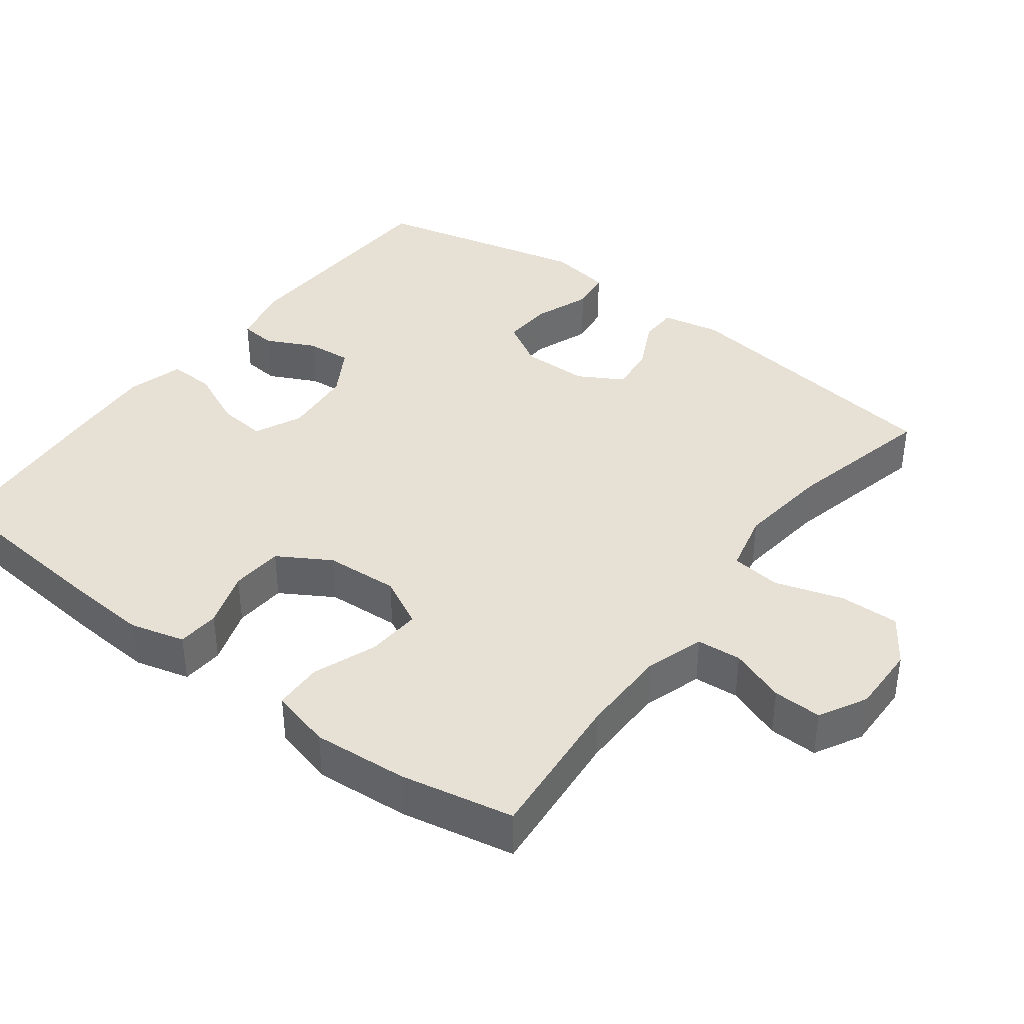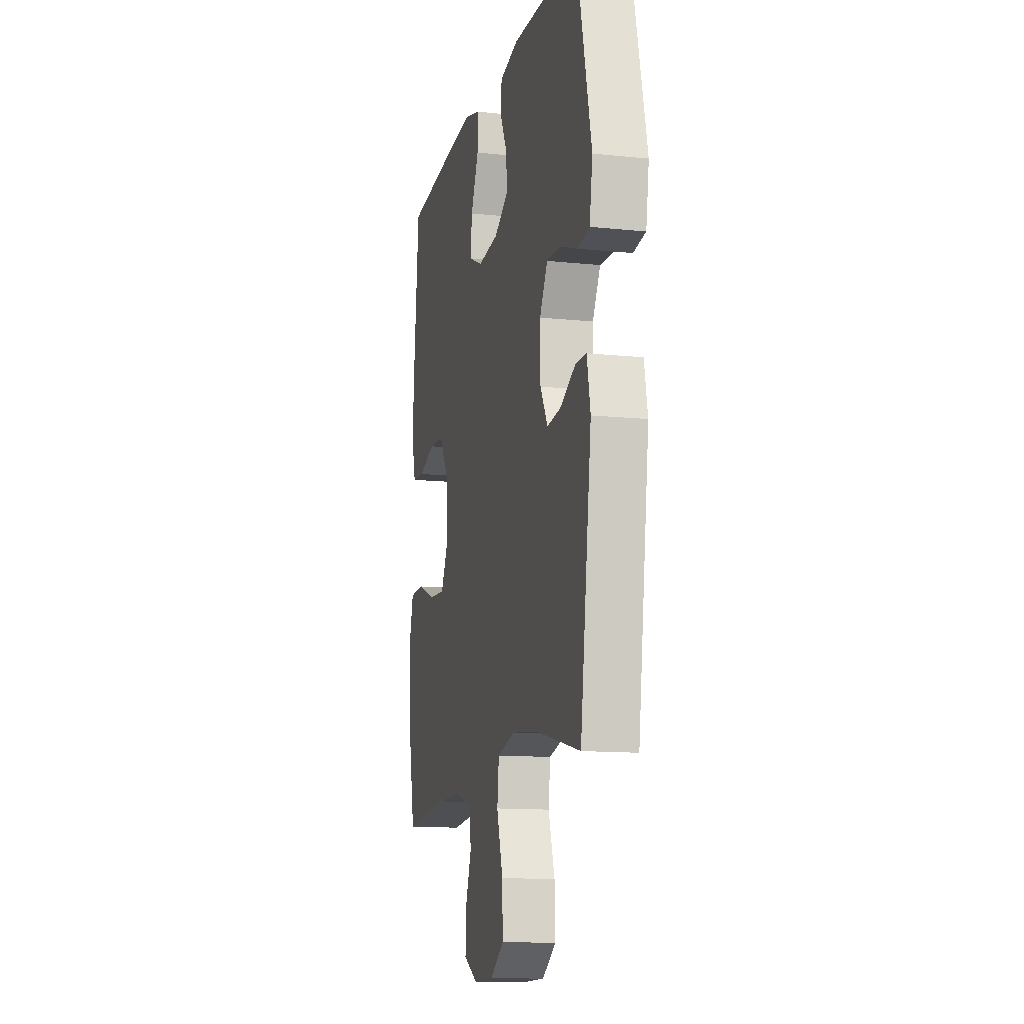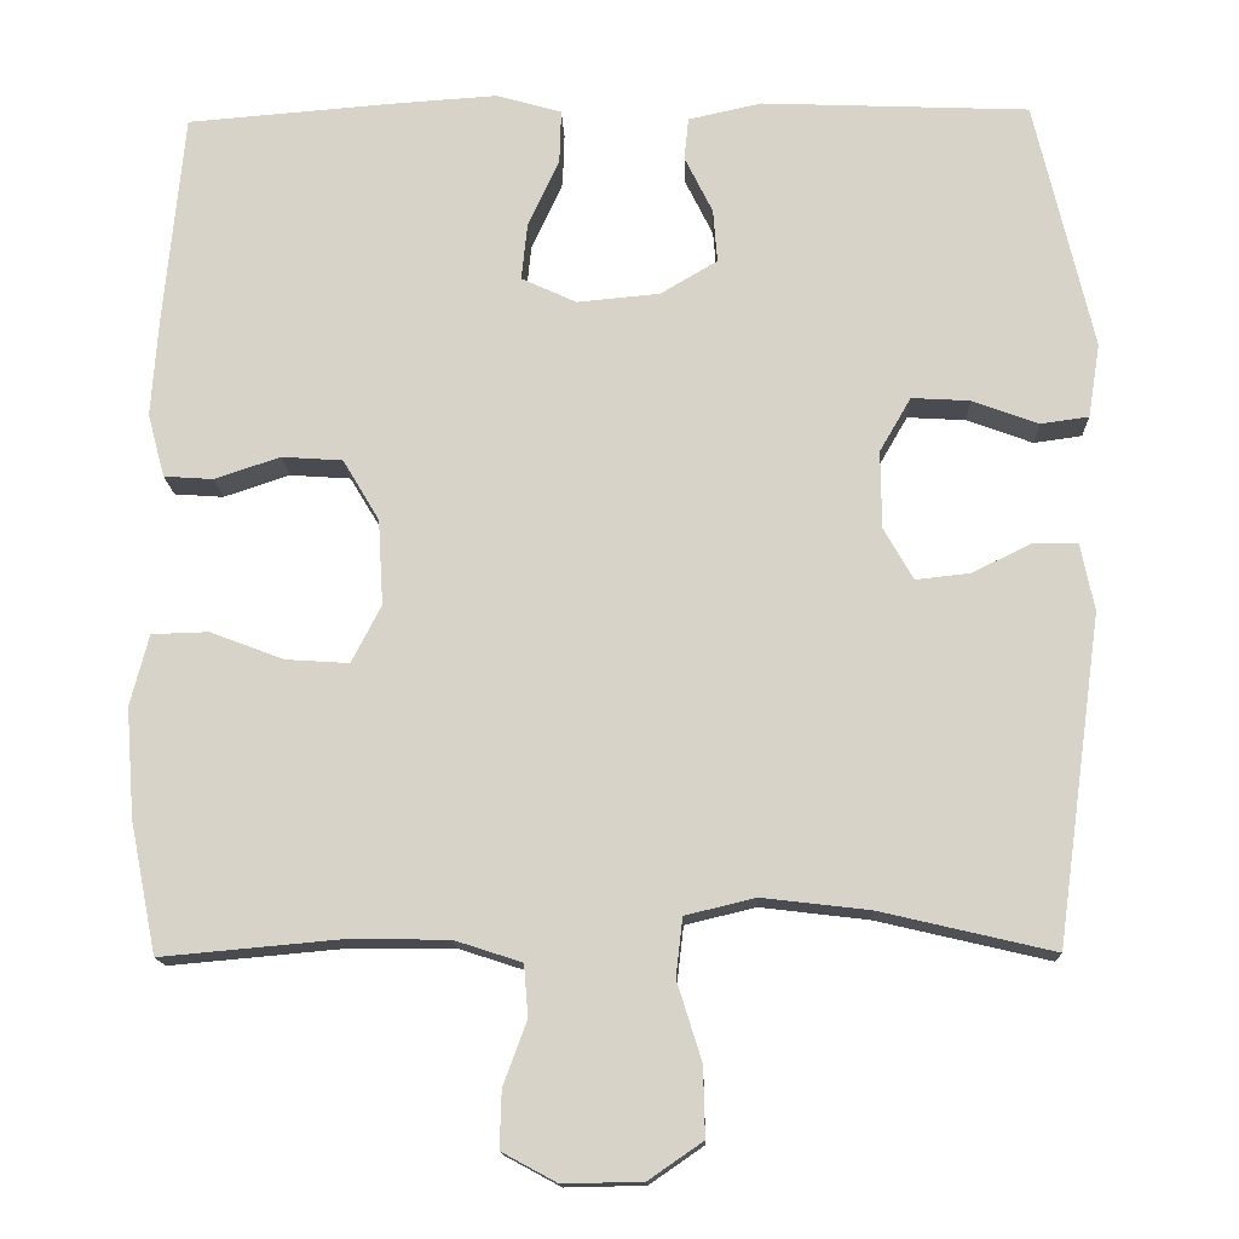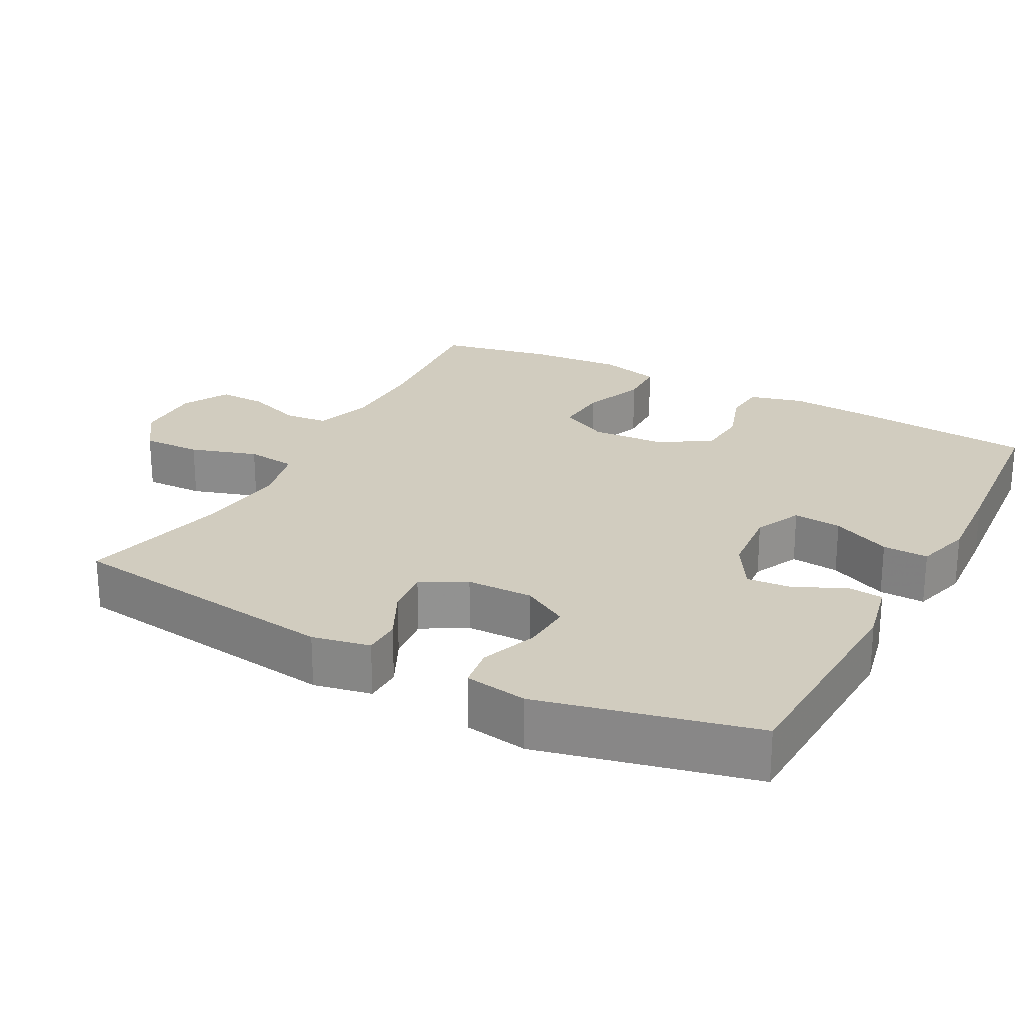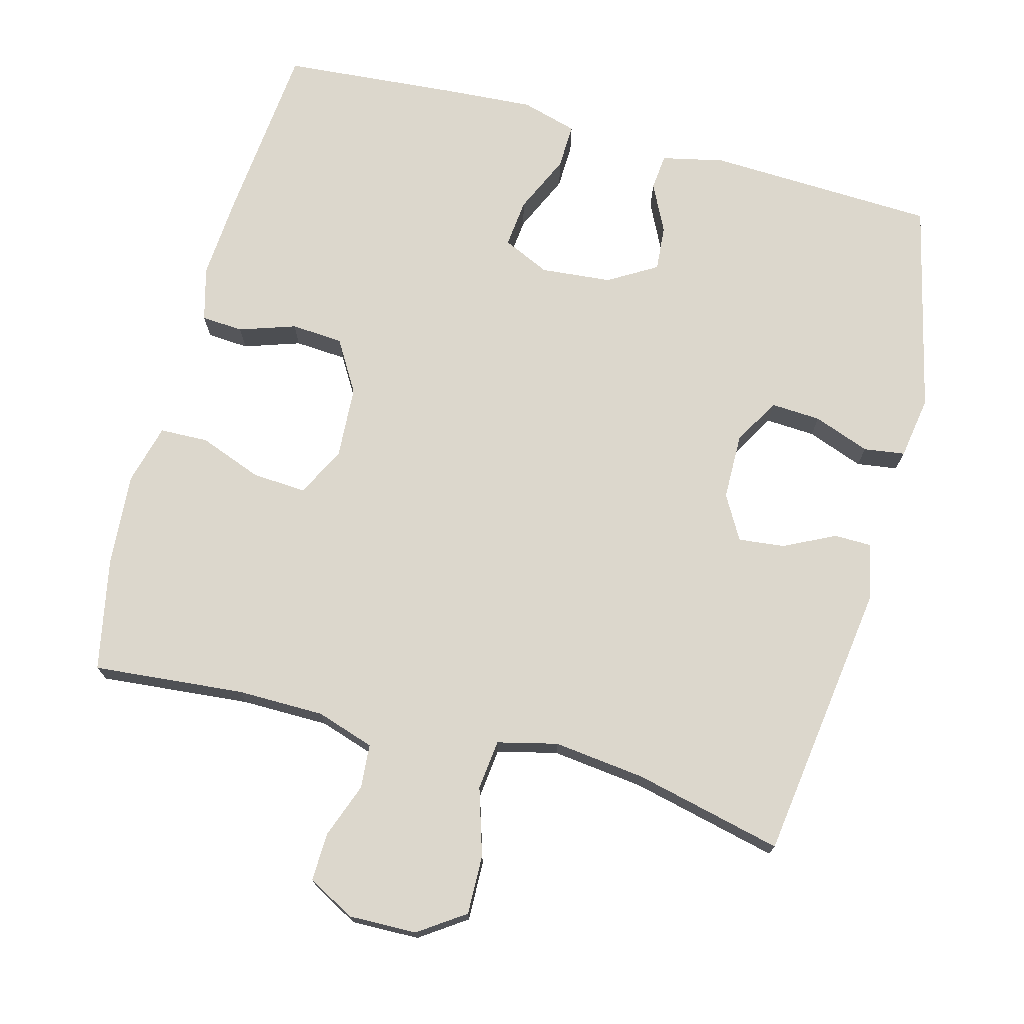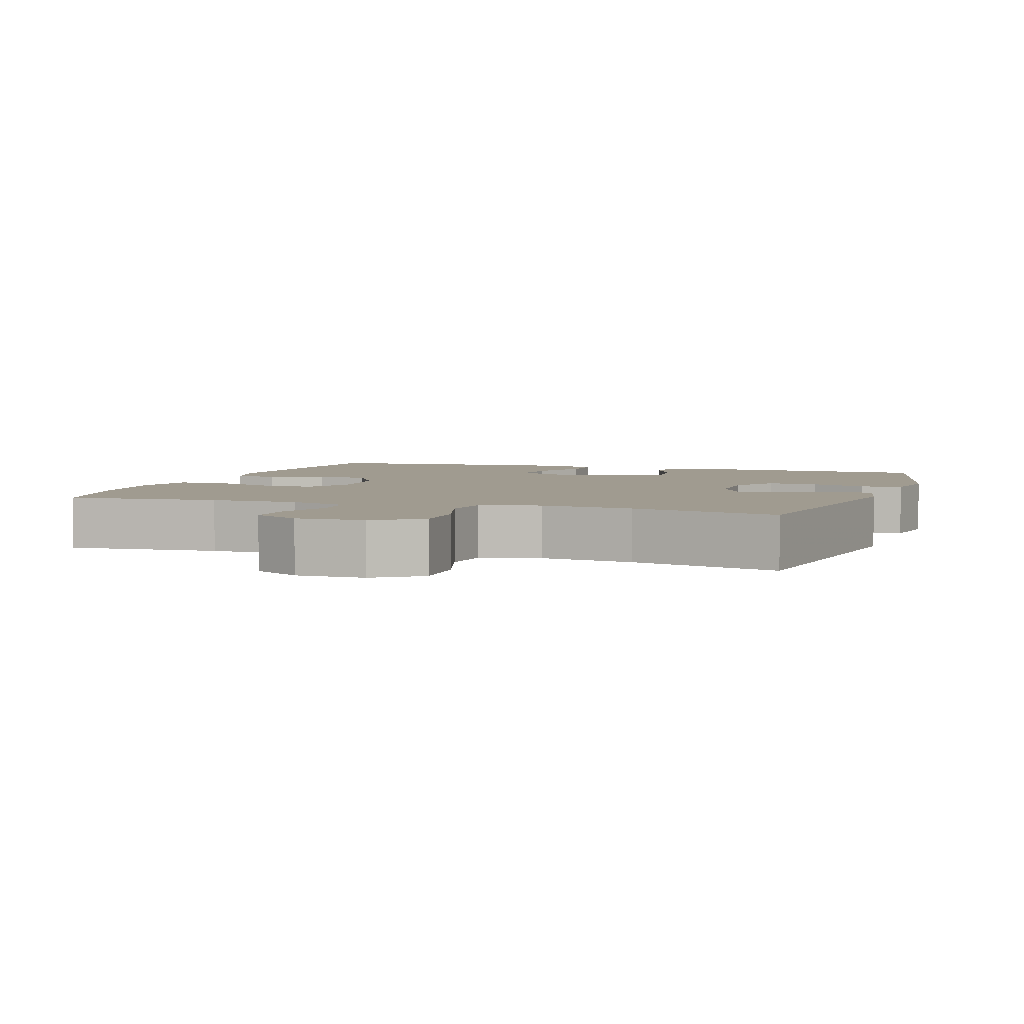
<metadata>
{"format":"obj","ext":"obj","renderer":"f3d","projection":"perspective","resolution":1024,"background":"white","views":[{"elev":39.1,"azim":127.1,"up":"+Y"},{"elev":-12.7,"azim":-103.5,"up":"+Z"},{"elev":-14.6,"azim":-178.0,"up":"+Z"},{"elev":24.0,"azim":-61.9,"up":"+Y"},{"elev":73.0,"azim":-165.1,"up":"+Y"},{"elev":4.2,"azim":-161.2,"up":"+Y"}]}
</metadata>
<code>
v -0.5 0.07 -0.5
v -0.553 0.07 -0.114
v -0.537 0.07 -0.034
v -0.485 0.07 -0.033
v -0.414 0.07 -0.068
v -0.35 0.07 -0.075
v -0.315 0.07 -0.014
v -0.314 0.07 0.078
v -0.351 0.07 0.142
v -0.42 0.07 0.138
v -0.498 0.07 0.109
v -0.555 0.07 0.117
v -0.569 0.07 0.204
v -0.5 0.07 0.5
v -0.184 0.07 0.513
v -0.097 0.07 0.494
v -0.092 0.07 0.444
v -0.125 0.07 0.377
v -0.13 0.07 0.314
v -0.063 0.07 0.274
v 0.035 0.07 0.265
v 0.1 0.07 0.295
v 0.093 0.07 0.362
v 0.056 0.07 0.443
v 0.054 0.07 0.506
v 0.131 0.07 0.528
v 0.253 0.07 0.52
v 0.5 0.07 0.5
v 0.524 0.07 0.246
v 0.532 0.07 0.132
v 0.512 0.07 0.057
v 0.454 0.07 0.053
v 0.376 0.07 0.079
v 0.304 0.07 0.074
v 0.261 0.07 0.002
v 0.255 0.07 -0.099
v 0.29 0.07 -0.167
v 0.365 0.07 -0.162
v 0.452 0.07 -0.129
v 0.519 0.07 -0.131
v 0.541 0.07 -0.215
v 0.531 0.07 -0.345
v 0.5 0.07 -0.5
v 0.291 0.07 -0.481
v 0.17 0.07 -0.482
v 0.09 0.07 -0.508
v 0.085 0.07 -0.569
v 0.113 0.07 -0.645
v 0.115 0.07 -0.712
v 0.05 0.07 -0.747
v -0.044 0.07 -0.745
v -0.108 0.07 -0.701
v -0.106 0.07 -0.619
v -0.077 0.07 -0.526
v -0.085 0.07 -0.457
v -0.168 0.07 -0.437
v -0.295 0.07 -0.452
v -0.5 0 -0.5
v -0.553 0 -0.114
v -0.537 0 -0.034
v -0.485 0 -0.033
v -0.414 0 -0.068
v -0.35 0 -0.075
v -0.315 0 -0.014
v -0.314 0 0.078
v -0.351 0 0.142
v -0.42 0 0.138
v -0.498 0 0.109
v -0.555 0 0.117
v -0.569 0 0.204
v -0.5 0 0.5
v -0.184 0 0.513
v -0.097 0 0.494
v -0.092 0 0.444
v -0.125 0 0.377
v -0.13 0 0.314
v -0.063 0 0.274
v 0.035 0 0.265
v 0.1 0 0.295
v 0.093 0 0.362
v 0.056 0 0.443
v 0.054 0 0.506
v 0.131 0 0.528
v 0.253 0 0.52
v 0.5 0 0.5
v 0.524 0 0.246
v 0.532 0 0.132
v 0.512 0 0.057
v 0.454 0 0.053
v 0.376 0 0.079
v 0.304 0 0.074
v 0.261 0 0.002
v 0.255 0 -0.099
v 0.29 0 -0.167
v 0.365 0 -0.162
v 0.452 0 -0.129
v 0.519 0 -0.131
v 0.541 0 -0.215
v 0.531 0 -0.345
v 0.5 0 -0.5
v 0.291 0 -0.481
v 0.17 0 -0.482
v 0.09 0 -0.508
v 0.085 0 -0.569
v 0.113 0 -0.645
v 0.115 0 -0.712
v 0.05 0 -0.747
v -0.044 0 -0.745
v -0.108 0 -0.701
v -0.106 0 -0.619
v -0.077 0 -0.526
v -0.085 0 -0.457
v -0.168 0 -0.437
v -0.295 0 -0.452
f 51 52 53 54
f 51 54 55
f 50 51 55
f 47 48 49 50
f 46 47 50 55
f 45 46 55
f 44 45 55 56
f 42 43 44 56
f 38 39 40 41
f 37 38 41 42
f 30 31 32 33
f 30 33 34
f 29 30 34
f 28 29 34
f 27 28 34 35
f 23 24 25 26
f 22 23 26 27
f 15 16 17 18
f 15 18 19
f 14 15 19
f 13 14 19 20
f 10 11 12 13
f 9 10 13 20
f 2 3 4 5
f 57 1 2 5
f 57 5 6
f 37 42 56 57
f 36 37 57 6
f 22 27 35 36
f 21 22 36 6
f 8 9 20 21
f 7 8 21
f 6 7 21
f 111 110 109 108
f 112 111 108
f 112 108 107
f 107 106 105 104
f 112 107 104 103
f 112 103 102
f 113 112 102 101
f 113 101 100 99
f 98 97 96 95
f 99 98 95 94
f 90 89 88 87
f 91 90 87
f 91 87 86
f 91 86 85
f 92 91 85 84
f 83 82 81 80
f 84 83 80 79
f 75 74 73 72
f 76 75 72
f 76 72 71
f 77 76 71 70
f 70 69 68 67
f 77 70 67 66
f 62 61 60 59
f 62 59 58 114
f 63 62 114
f 114 113 99 94
f 63 114 94 93
f 93 92 84 79
f 63 93 79 78
f 78 77 66 65
f 78 65 64
f 78 64 63
f 1 58 59 2
f 2 59 60 3
f 3 60 61 4
f 4 61 62 5
f 5 62 63 6
f 6 63 64 7
f 7 64 65 8
f 8 65 66 9
f 9 66 67 10
f 10 67 68 11
f 11 68 69 12
f 12 69 70 13
f 13 70 71 14
f 14 71 72 15
f 15 72 73 16
f 16 73 74 17
f 17 74 75 18
f 18 75 76 19
f 19 76 77 20
f 20 77 78 21
f 21 78 79 22
f 22 79 80 23
f 23 80 81 24
f 24 81 82 25
f 25 82 83 26
f 26 83 84 27
f 27 84 85 28
f 28 85 86 29
f 29 86 87 30
f 30 87 88 31
f 31 88 89 32
f 32 89 90 33
f 33 90 91 34
f 34 91 92 35
f 35 92 93 36
f 36 93 94 37
f 37 94 95 38
f 38 95 96 39
f 39 96 97 40
f 40 97 98 41
f 41 98 99 42
f 42 99 100 43
f 43 100 101 44
f 44 101 102 45
f 45 102 103 46
f 46 103 104 47
f 47 104 105 48
f 48 105 106 49
f 49 106 107 50
f 50 107 108 51
f 51 108 109 52
f 52 109 110 53
f 53 110 111 54
f 54 111 112 55
f 55 112 113 56
f 56 113 114 57
f 57 114 58 1

</code>
